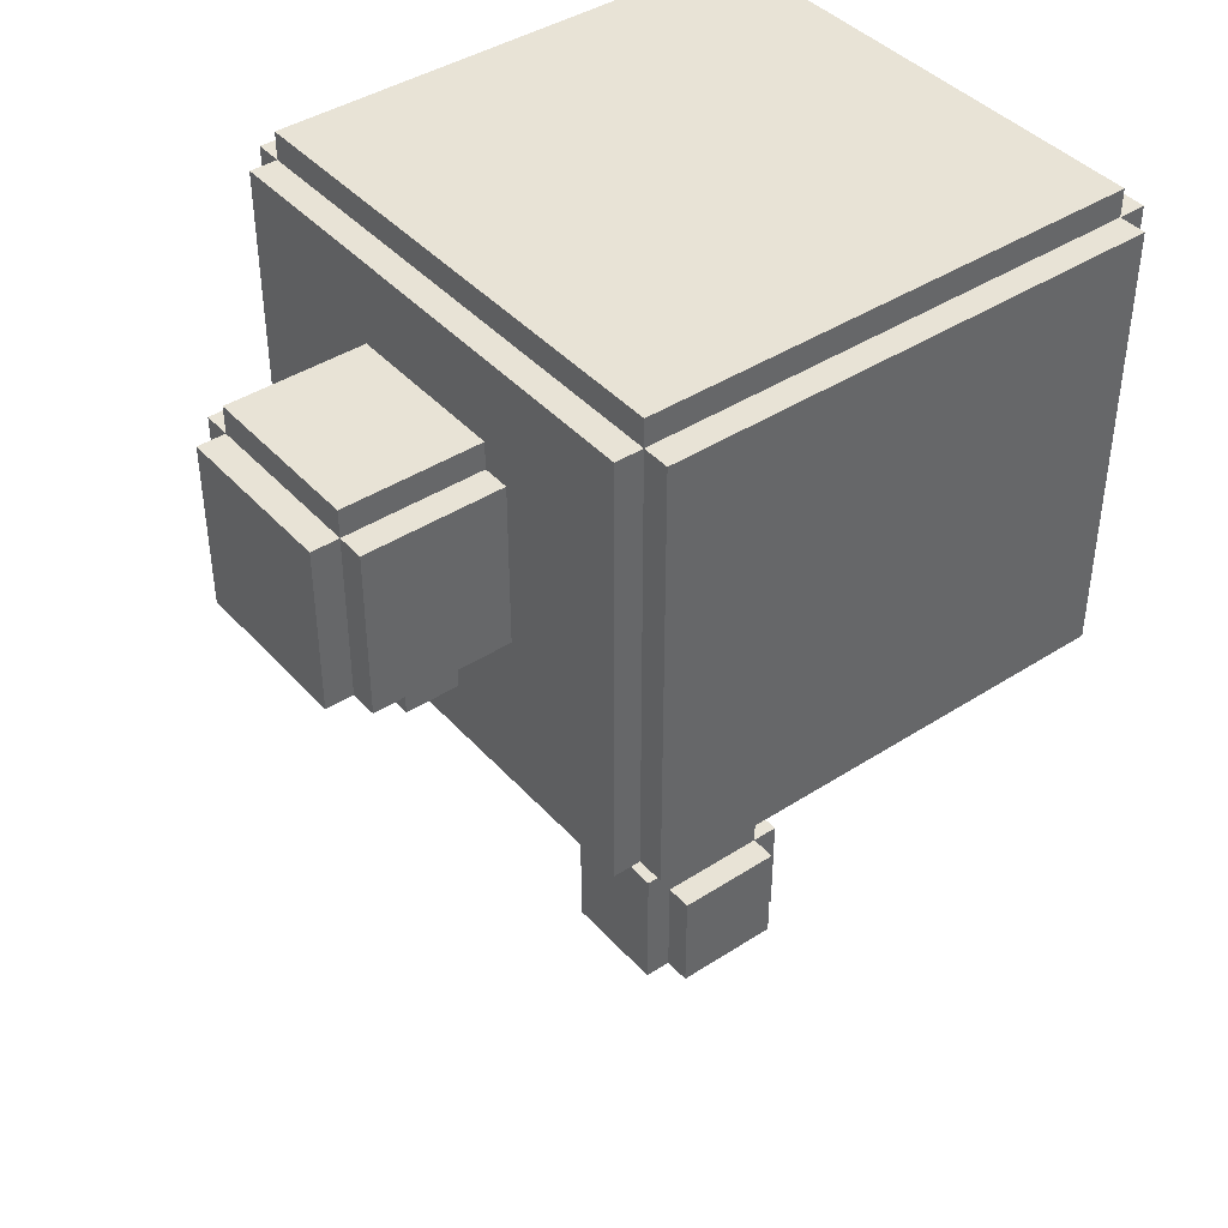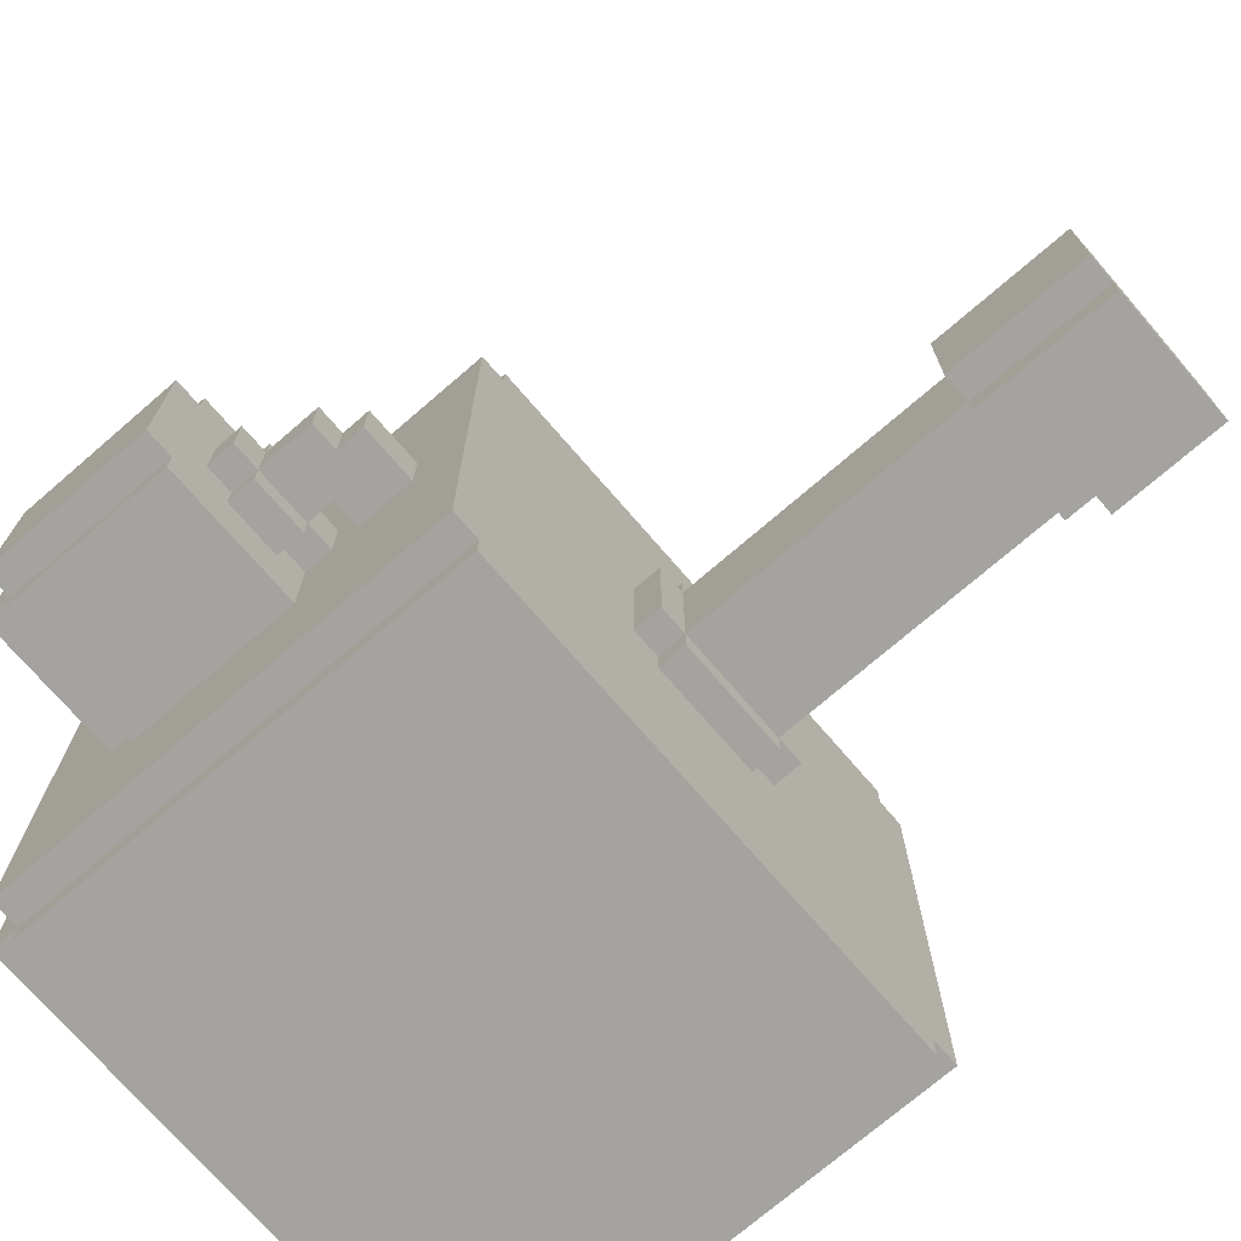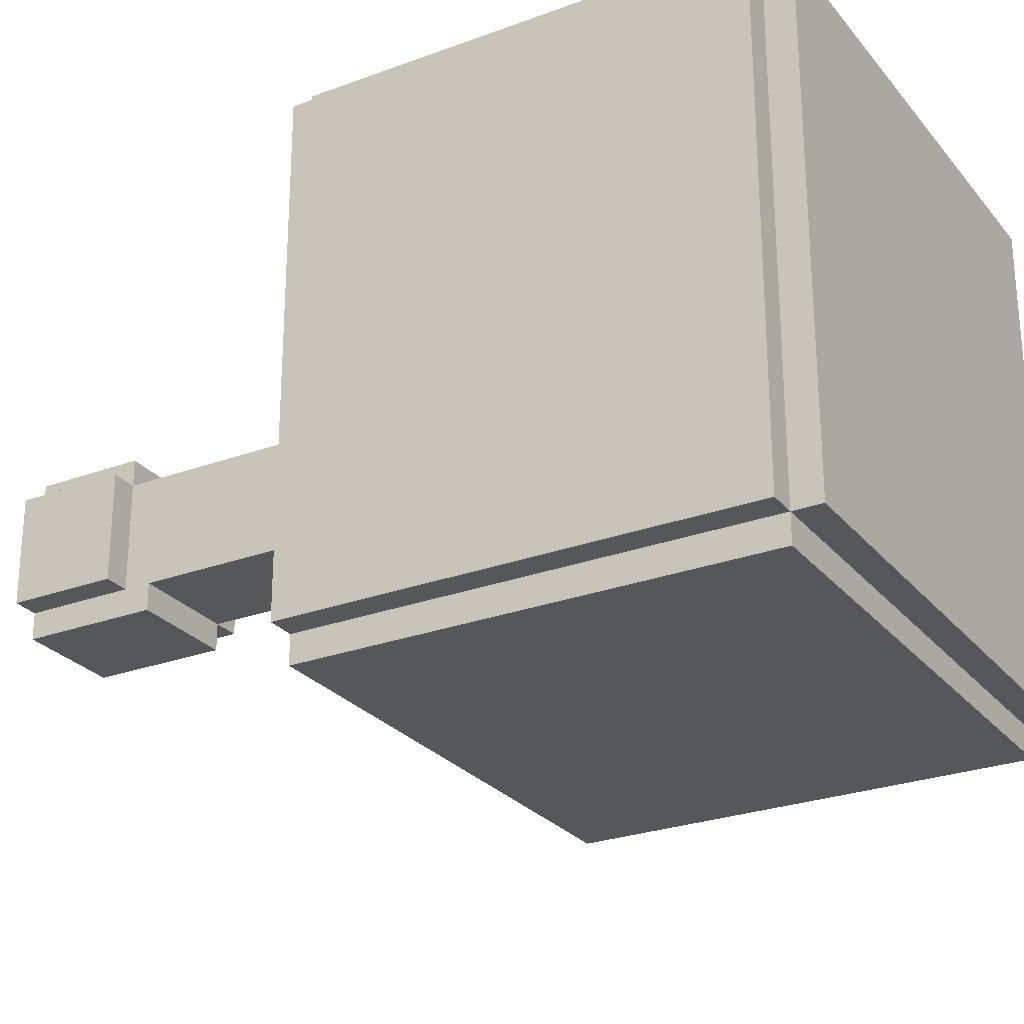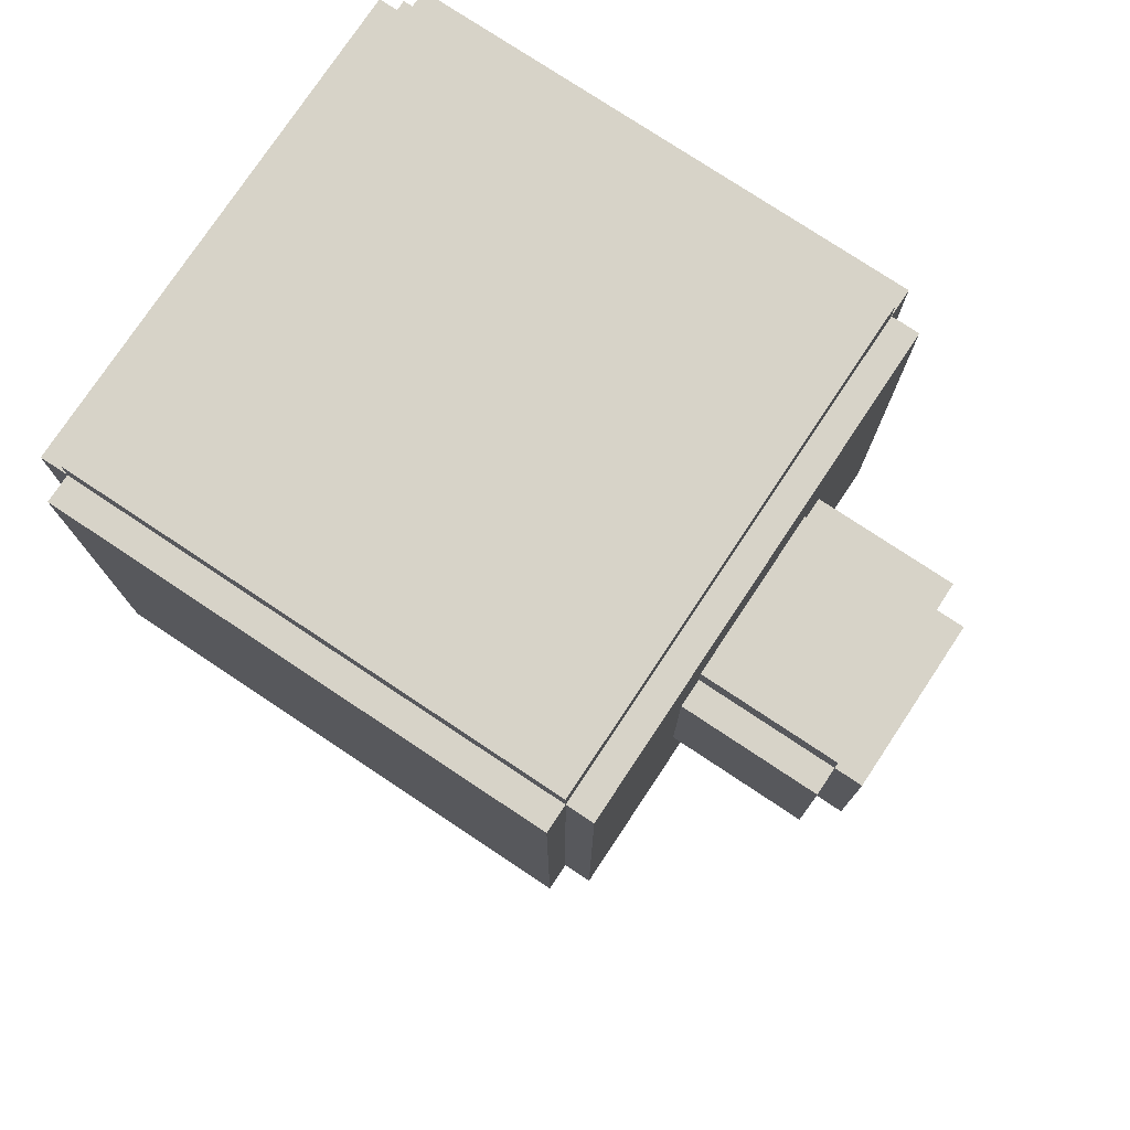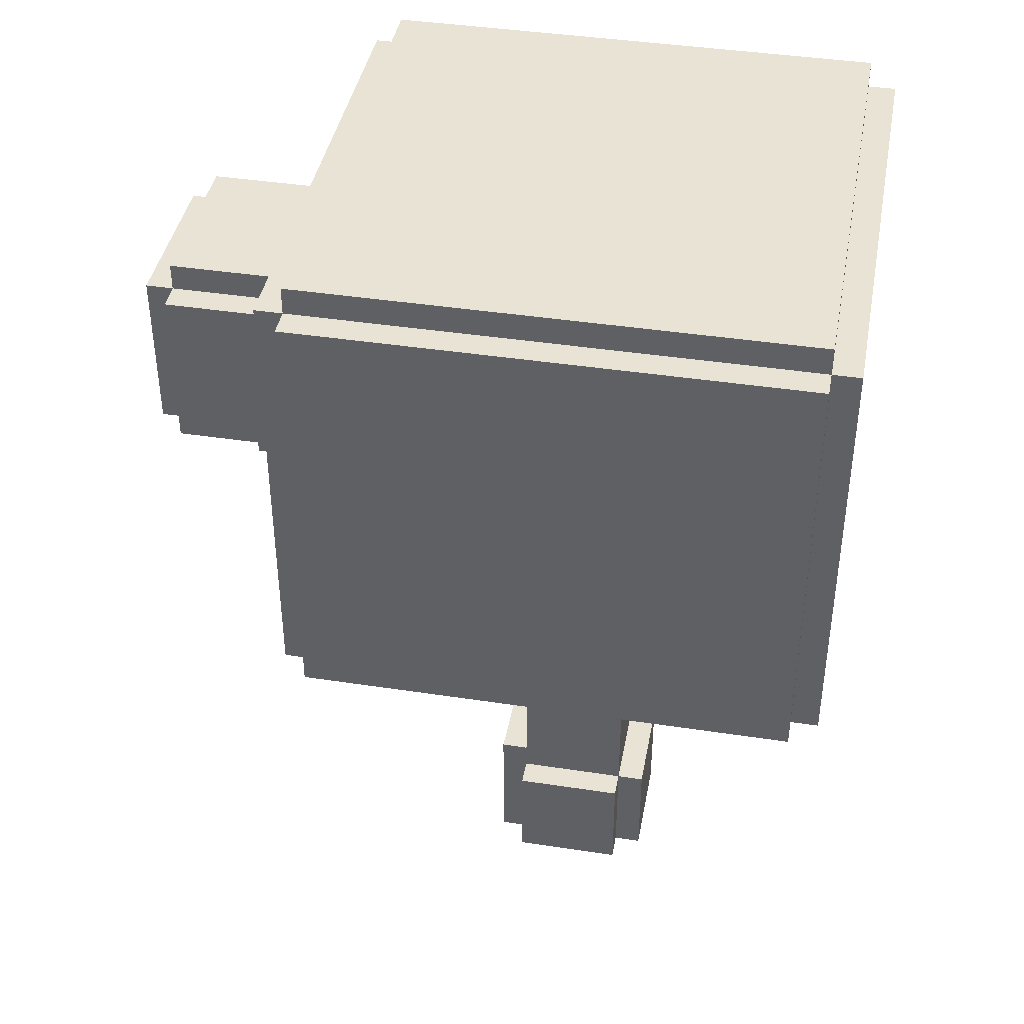
<metadata>
{"format":"obj","ext":"obj","renderer":"f3d","projection":"perspective","resolution":1024,"background":"white","views":[{"elev":41.7,"azim":-37.9,"up":"+Y"},{"elev":-73.0,"azim":-49.2,"up":"+Z"},{"elev":-26.4,"azim":120.2,"up":"+Z"},{"elev":76.8,"azim":-146.4,"up":"+Y"},{"elev":41.3,"azim":10.5,"up":"+Y"}]}
</metadata>
<code>
o
v -1.6 2.2 0.3
v -1.6 2.2 -0.3
v -1.6 2.8 0.3
v -1.6 2.8 -0.3
v -1.5 2.2 0.4
v -1.5 2.2 0.3
v -1.5 2.2 -0.3
v -1.5 2.2 -0.4
v -1.5 2.8 0.4
v -1.5 2.8 0.3
v -1.5 2.8 -0.3
v -1.5 2.8 -0.4
v -1.5 2.9 0.3
v -1.5 2.9 -0.3
v -1.4 2.1 0.1
v -1.4 2.1 -0.1
v -1.4 2.2 0.1
v -1.4 2.2 -0.1
v -1.3 1.9 0.1
v -1.3 1.9 -0.1
v -1.3 2.1 0.2
v -1.3 2.1 0.1
v -1.3 2.1 -0.1
v -1.3 2.1 -0.2
v -1.3 2.2 0.2
v -1.3 2.2 0.1
v -1.3 2.2 -0.1
v -1.3 2.2 -0.2
v -1.2 1.8 0.1
v -1.2 1.8 -0.1
v -1.2 1.9 0.1
v -1.2 1.9 -0.1
v -1 1.6 0.9
v -1 1.6 -0.9
v -1 1.8 0.1
v -1 1.8 -0.1
v -1 2 0.1
v -1 2 -0.1
v -1 2.1 0.1
v -1 2.1 -0.1
v -1 2.2 0.4
v -1 2.2 0.1
v -1 2.2 -0.1
v -1 2.2 -0.4
v -1 2.8 0.4
v -1 2.8 0.3
v -1 2.8 -0.3
v -1 2.8 -0.4
v -1 2.9 0.3
v -1 2.9 -0.3
v -1 3.2 0.9
v -1 3.2 -0.9
v -0.9 1.6 1
v -0.9 1.6 0.9
v -0.9 1.6 -0.9
v -0.9 1.6 -1
v -0.9 3.2 1
v -0.9 3.2 0.9
v -0.9 3.2 -0.9
v -0.9 3.2 -1
v -0.9 3.3 0.9
v -0.9 3.3 -0.9
v -0.3 0 0.2
v -0.3 0 -0.2
v -0.3 0.5 0.2
v -0.3 0.5 -0.2
v -0.3 1.5 0.2
v -0.3 1.5 -0.2
v -0.3 1.6 0.2
v -0.3 1.6 -0.2
v -0.2 0 0.3
v -0.2 0 0.2
v -0.2 0 -0.2
v -0.2 0 -0.3
v -0.2 0.4 0.3
v -0.2 0.4 0.2
v -0.2 0.5 0.2
v -0.2 0.5 -0.2
v -0.2 0.5 -0.3
v -0.2 1.5 0.3
v -0.2 1.5 0.2
v -0.2 1.5 -0.2
v -0.2 1.5 -0.3
v -0.2 1.6 0.3
v -0.2 1.6 0.2
v -0.2 1.6 -0.2
v -0.2 1.6 -0.3
v -1.1 2 0.1
v -1.1 2 -0.1
v -1.1 2.1 0.2
v -1.1 2.1 0.1
v -1.1 2.1 -0.1
v -1.1 2.1 -0.2
v -1.1 2.2 0.2
v -1.1 2.2 0.1
v -1.1 2.2 -0.1
v -1.1 2.2 -0.2
v 0.2 0 0.3
v 0.2 0 0.2
v 0.2 0 -0.2
v 0.2 0 -0.3
v 0.2 0.4 0.3
v 0.2 0.4 0.2
v 0.2 0.4 -0.2
v 0.2 0.5 -0.2
v 0.2 0.5 -0.3
v 0.2 1.5 0.3
v 0.2 1.5 0.2
v 0.2 1.5 -0.2
v 0.2 1.5 -0.3
v 0.2 1.6 0.3
v 0.2 1.6 0.2
v 0.2 1.6 -0.2
v 0.2 1.6 -0.3
v 0.3 0 0.2
v 0.3 0 -0.2
v 0.3 0.4 0.2
v 0.3 0.4 -0.2
v 0.3 1.5 0.2
v 0.3 1.5 -0.2
v 0.3 1.6 0.2
v 0.3 1.6 -0.2
v 0.9 1.6 1
v 0.9 1.6 0.9
v 0.9 1.6 -0.9
v 0.9 1.6 -1
v 0.9 3.2 1
v 0.9 3.2 0.9
v 0.9 3.2 -0.9
v 0.9 3.2 -1
v 0.9 3.3 0.9
v 0.9 3.3 -0.9
v 1 1.6 0.9
v 1 1.6 -0.9
v 1 3.2 0.9
v 1 3.2 -0.9
v -0.9 1.6 1
v -0.9 3.2 1
v 0.9 1.6 1
v 0.9 3.2 1
v -1 1.6 0.9
v -1 3.2 0.9
v -0.9 1.6 0.9
v -0.9 3.2 0.9
v -0.9 3.3 0.9
v 0.9 1.6 0.9
v 0.9 3.2 0.9
v 0.9 3.3 0.9
v 1 1.6 0.9
v 1 3.2 0.9
v -1.5 2.2 0.4
v -1.5 2.8 0.4
v -1 2.2 0.4
v -1 2.8 0.4
v -1.6 2.2 0.3
v -1.6 2.8 0.3
v -1.5 2.2 0.3
v -1.5 2.8 0.3
v -1.5 2.9 0.3
v -1 2.8 0.3
v -1 2.9 0.3
v -0.2 0 0.3
v -0.2 0.4 0.3
v -0.2 1.5 0.3
v -0.2 1.6 0.3
v 0.2 0 0.3
v 0.2 0.4 0.3
v 0.2 1.5 0.3
v 0.2 1.6 0.3
v -1.3 2.1 0.2
v -1.3 2.2 0.2
v -1.1 2.1 0.2
v -1.1 2.2 0.2
v -0.3 0 0.2
v -0.3 0.5 0.2
v -0.3 1.5 0.2
v -0.3 1.6 0.2
v -0.2 0 0.2
v -0.2 0.4 0.2
v -0.2 0.5 0.2
v -0.2 1.5 0.2
v -0.2 1.6 0.2
v 0.2 0 0.2
v 0.2 0.4 0.2
v 0.2 1.5 0.2
v 0.2 1.6 0.2
v 0.3 0 0.2
v 0.3 0.4 0.2
v 0.3 1.5 0.2
v 0.3 1.6 0.2
v -1.4 2.1 0.1
v -1.4 2.2 0.1
v -1.3 1.9 0.1
v -1.3 2.1 0.1
v -1.3 2.2 0.1
v -1.2 1.8 0.1
v -1.2 1.9 0.1
v -1.1 2 0.1
v -1.1 2.1 0.1
v -1.1 2.2 0.1
v -1 1.8 0.1
v -1 2 0.1
v -1 2.1 0.1
v -1 2.2 0.1
v -1.4 2.1 -0.1
v -1.4 2.2 -0.1
v -1.3 1.9 -0.1
v -1.3 2.1 -0.1
v -1.3 2.2 -0.1
v -1.2 1.8 -0.1
v -1.2 1.9 -0.1
v -1.1 2 -0.1
v -1.1 2.1 -0.1
v -1.1 2.2 -0.1
v -1 1.8 -0.1
v -1 2 -0.1
v -1 2.1 -0.1
v -1 2.2 -0.1
v -1.3 2.1 -0.2
v -1.3 2.2 -0.2
v -1.1 2.1 -0.2
v -1.1 2.2 -0.2
v -0.3 0 -0.2
v -0.3 0.5 -0.2
v -0.3 1.5 -0.2
v -0.3 1.6 -0.2
v -0.2 0 -0.2
v -0.2 0.5 -0.2
v -0.2 1.5 -0.2
v -0.2 1.6 -0.2
v 0.2 0 -0.2
v 0.2 0.4 -0.2
v 0.2 0.5 -0.2
v 0.2 1.5 -0.2
v 0.2 1.6 -0.2
v 0.3 0 -0.2
v 0.3 0.4 -0.2
v 0.3 1.5 -0.2
v 0.3 1.6 -0.2
v -1.6 2.2 -0.3
v -1.6 2.8 -0.3
v -1.5 2.2 -0.3
v -1.5 2.8 -0.3
v -1.5 2.9 -0.3
v -1 2.8 -0.3
v -1 2.9 -0.3
v -0.2 0 -0.3
v -0.2 0.5 -0.3
v -0.2 1.5 -0.3
v -0.2 1.6 -0.3
v 0.2 0 -0.3
v 0.2 0.5 -0.3
v 0.2 1.5 -0.3
v 0.2 1.6 -0.3
v -1.5 2.2 -0.4
v -1.5 2.8 -0.4
v -1 2.2 -0.4
v -1 2.8 -0.4
v -1 1.6 -0.9
v -1 3.2 -0.9
v -0.9 1.6 -0.9
v -0.9 3.2 -0.9
v -0.9 3.3 -0.9
v 0.9 1.6 -0.9
v 0.9 3.2 -0.9
v 0.9 3.3 -0.9
v 1 1.6 -0.9
v 1 3.2 -0.9
v -0.9 1.6 -1
v -0.9 3.2 -1
v 0.9 1.6 -1
v 0.9 3.2 -1
v -0.2 0 0.3
v 0.2 0 0.3
v -0.3 0 0.2
v -0.2 0 0.2
v 0.2 0 0.2
v 0.3 0 0.2
v -0.3 0 -0.2
v -0.2 0 -0.2
v 0.2 0 -0.2
v 0.3 0 -0.2
v -0.2 0 -0.3
v 0.2 0 -0.3
v -0.2 1.5 0.3
v 0.2 1.5 0.3
v -0.3 1.5 0.2
v -0.2 1.5 0.2
v 0.2 1.5 0.2
v 0.3 1.5 0.2
v -0.3 1.5 -0.2
v -0.2 1.5 -0.2
v 0.2 1.5 -0.2
v 0.3 1.5 -0.2
v -0.2 1.5 -0.3
v 0.2 1.5 -0.3
v -0.9 1.6 1
v 0.9 1.6 1
v -1 1.6 0.9
v -0.9 1.6 0.9
v 0.9 1.6 0.9
v 1 1.6 0.9
v -0.2 1.6 0.3
v 0.2 1.6 0.3
v -0.3 1.6 0.2
v -0.2 1.6 0.2
v 0.2 1.6 0.2
v 0.3 1.6 0.2
v -0.3 1.6 -0.2
v -0.2 1.6 -0.2
v 0.2 1.6 -0.2
v 0.3 1.6 -0.2
v -0.2 1.6 -0.3
v 0.2 1.6 -0.3
v -1 1.6 -0.9
v -0.9 1.6 -0.9
v 0.9 1.6 -0.9
v 1 1.6 -0.9
v -0.9 1.6 -1
v 0.9 1.6 -1
v -1.2 1.8 0.1
v -1 1.8 0.1
v -1.2 1.8 -0.1
v -1 1.8 -0.1
v -1.3 1.9 0.1
v -1.2 1.9 0.1
v -1.3 1.9 -0.1
v -1.2 1.9 -0.1
v -1.3 2.1 0.2
v -1.1 2.1 0.2
v -1.4 2.1 0.1
v -1.3 2.1 0.1
v -1.1 2.1 0.1
v -1 2.1 0.1
v -1.4 2.1 -0.1
v -1.3 2.1 -0.1
v -1.1 2.1 -0.1
v -1 2.1 -0.1
v -1.3 2.1 -0.2
v -1.1 2.1 -0.2
v -1.5 2.2 0.4
v -1 2.2 0.4
v -1.6 2.2 0.3
v -1.5 2.2 0.3
v -1.3 2.2 0.2
v -1.1 2.2 0.2
v -1.4 2.2 0.1
v -1.3 2.2 0.1
v -1.1 2.2 0.1
v -1 2.2 0.1
v -1.4 2.2 -0.1
v -1.3 2.2 -0.1
v -1.1 2.2 -0.1
v -1 2.2 -0.1
v -1.3 2.2 -0.2
v -1.1 2.2 -0.2
v -1.6 2.2 -0.3
v -1.5 2.2 -0.3
v -1.5 2.2 -0.4
v -1 2.2 -0.4
v -0.2 0.4 0.3
v 0.2 0.4 0.3
v -0.2 0.4 0.2
v 0.2 0.4 0.2
v 0.3 0.4 0.2
v 0.2 0.4 -0.2
v 0.3 0.4 -0.2
v -0.3 0.5 0.2
v -0.2 0.5 0.2
v -0.3 0.5 -0.2
v -0.2 0.5 -0.2
v 0.2 0.5 -0.2
v -0.2 0.5 -0.3
v 0.2 0.5 -0.3
v -1.1 2 0.1
v -1 2 0.1
v -1.1 2 -0.1
v -1 2 -0.1
v -1.5 2.8 0.4
v -1 2.8 0.4
v -1.6 2.8 0.3
v -1.5 2.8 0.3
v -1 2.8 0.3
v -1.6 2.8 -0.3
v -1.5 2.8 -0.3
v -1 2.8 -0.3
v -1.5 2.8 -0.4
v -1 2.8 -0.4
v -1.5 2.9 0.3
v -1 2.9 0.3
v -1.5 2.9 -0.3
v -1 2.9 -0.3
v -0.9 3.2 1
v 0.9 3.2 1
v -1 3.2 0.9
v -0.9 3.2 0.9
v 0.9 3.2 0.9
v 1 3.2 0.9
v -1 3.2 -0.9
v -0.9 3.2 -0.9
v 0.9 3.2 -0.9
v 1 3.2 -0.9
v -0.9 3.2 -1
v 0.9 3.2 -1
v -0.9 3.3 0.9
v 0.9 3.3 0.9
v -0.9 3.3 -0.9
v 0.9 3.3 -0.9
f 3 2 1
f 4 2 3
f 9 6 5
f 10 6 9
f 11 8 7
f 12 8 11
f 13 11 10
f 14 11 13
f 17 16 15
f 18 16 17
f 22 20 19
f 23 20 22
f 25 22 21
f 26 22 25
f 27 24 23
f 28 24 27
f 31 30 29
f 32 30 31
f 35 34 33
f 36 34 35
f 37 35 33
f 38 34 36
f 39 37 33
f 39 38 37
f 40 34 38
f 40 38 39
f 41 39 33
f 42 39 41
f 43 34 40
f 44 34 43
f 45 41 33
f 48 34 44
f 49 46 45
f 50 48 47
f 51 49 45
f 51 50 49
f 51 45 33
f 52 48 50
f 52 50 51
f 52 34 48
f 57 54 53
f 58 54 57
f 59 56 55
f 60 56 59
f 61 59 58
f 62 59 61
f 65 64 63
f 66 64 65
f 69 68 67
f 70 68 69
f 75 72 71
f 76 72 75
f 78 74 73
f 79 74 78
f 81 78 77
f 82 78 81
f 84 81 80
f 85 81 84
f 86 83 82
f 87 83 86
f 88 89 91
f 91 89 92
f 90 91 94
f 94 91 95
f 92 93 96
f 96 93 97
f 98 99 102
f 102 99 103
f 100 101 104
f 103 104 105
f 104 101 105
f 105 101 106
f 103 105 108
f 108 105 109
f 107 108 111
f 111 108 112
f 109 110 113
f 113 110 114
f 115 116 117
f 117 116 118
f 119 120 121
f 121 120 122
f 123 124 127
f 127 124 128
f 125 126 129
f 129 126 130
f 128 129 131
f 131 129 132
f 133 134 135
f 135 134 136
f 139 138 137
f 140 138 139
f 143 142 141
f 144 142 143
f 147 145 144
f 148 145 147
f 149 147 146
f 150 147 149
f 153 152 151
f 154 152 153
f 157 156 155
f 158 156 157
f 160 159 158
f 161 159 160
f 166 163 162
f 167 163 166
f 168 165 164
f 169 165 168
f 172 171 170
f 173 171 172
f 178 175 174
f 179 175 178
f 180 175 179
f 181 177 176
f 182 177 181
f 184 180 179
f 184 181 180
f 185 181 184
f 187 184 183
f 188 184 187
f 189 186 185
f 190 186 189
f 194 192 191
f 195 192 194
f 197 194 193
f 198 194 197
f 198 197 196
f 199 194 198
f 201 198 196
f 202 198 201
f 203 200 199
f 204 200 203
f 205 206 208
f 208 206 209
f 207 208 211
f 211 208 212
f 210 211 212
f 212 208 213
f 210 212 215
f 215 212 216
f 213 214 217
f 217 214 218
f 219 220 221
f 221 220 222
f 223 224 227
f 227 224 228
f 225 226 229
f 229 226 230
f 228 229 233
f 233 229 234
f 231 232 236
f 236 232 237
f 234 235 238
f 238 235 239
f 240 241 242
f 242 241 243
f 243 244 245
f 245 244 246
f 247 248 251
f 251 248 252
f 249 250 253
f 253 250 254
f 255 256 257
f 257 256 258
f 259 260 261
f 261 260 262
f 262 263 265
f 265 263 266
f 264 265 267
f 267 265 268
f 269 270 271
f 271 270 272
f 276 274 273
f 277 274 276
f 279 276 275
f 279 278 277
f 279 277 276
f 280 278 279
f 281 278 280
f 282 278 281
f 283 281 280
f 284 281 283
f 288 286 285
f 289 286 288
f 291 288 287
f 292 288 291
f 293 290 289
f 294 290 293
f 295 293 292
f 296 293 295
f 300 298 297
f 301 298 300
f 303 300 299
f 303 302 301
f 303 301 300
f 304 302 303
f 305 303 299
f 306 303 305
f 307 302 304
f 308 302 307
f 309 305 299
f 312 302 308
f 313 310 309
f 314 312 311
f 315 313 309
f 315 314 313
f 315 309 299
f 316 314 315
f 317 312 314
f 317 314 316
f 317 302 312
f 318 302 317
f 319 317 316
f 320 317 319
f 323 322 321
f 324 322 323
f 327 326 325
f 328 326 327
f 332 330 329
f 333 330 332
f 335 332 331
f 336 332 335
f 337 334 333
f 338 334 337
f 339 337 336
f 340 337 339
f 344 342 341
f 345 342 344
f 345 344 343
f 346 342 345
f 347 345 343
f 348 345 347
f 349 342 346
f 350 342 349
f 351 347 343
f 355 352 351
f 356 354 353
f 357 351 343
f 357 356 355
f 357 355 351
f 358 356 357
f 359 356 358
f 360 354 356
f 360 356 359
f 361 362 363
f 363 362 364
f 364 365 366
f 366 365 367
f 368 369 370
f 370 369 371
f 371 372 373
f 373 372 374
f 375 376 377
f 377 376 378
f 379 380 382
f 382 380 383
f 381 382 384
f 384 382 385
f 385 386 387
f 387 386 388
f 389 390 391
f 391 390 392
f 393 394 396
f 396 394 397
f 395 396 399
f 399 396 400
f 397 398 401
f 401 398 402
f 400 401 403
f 403 401 404
f 405 406 407
f 407 406 408

</code>
